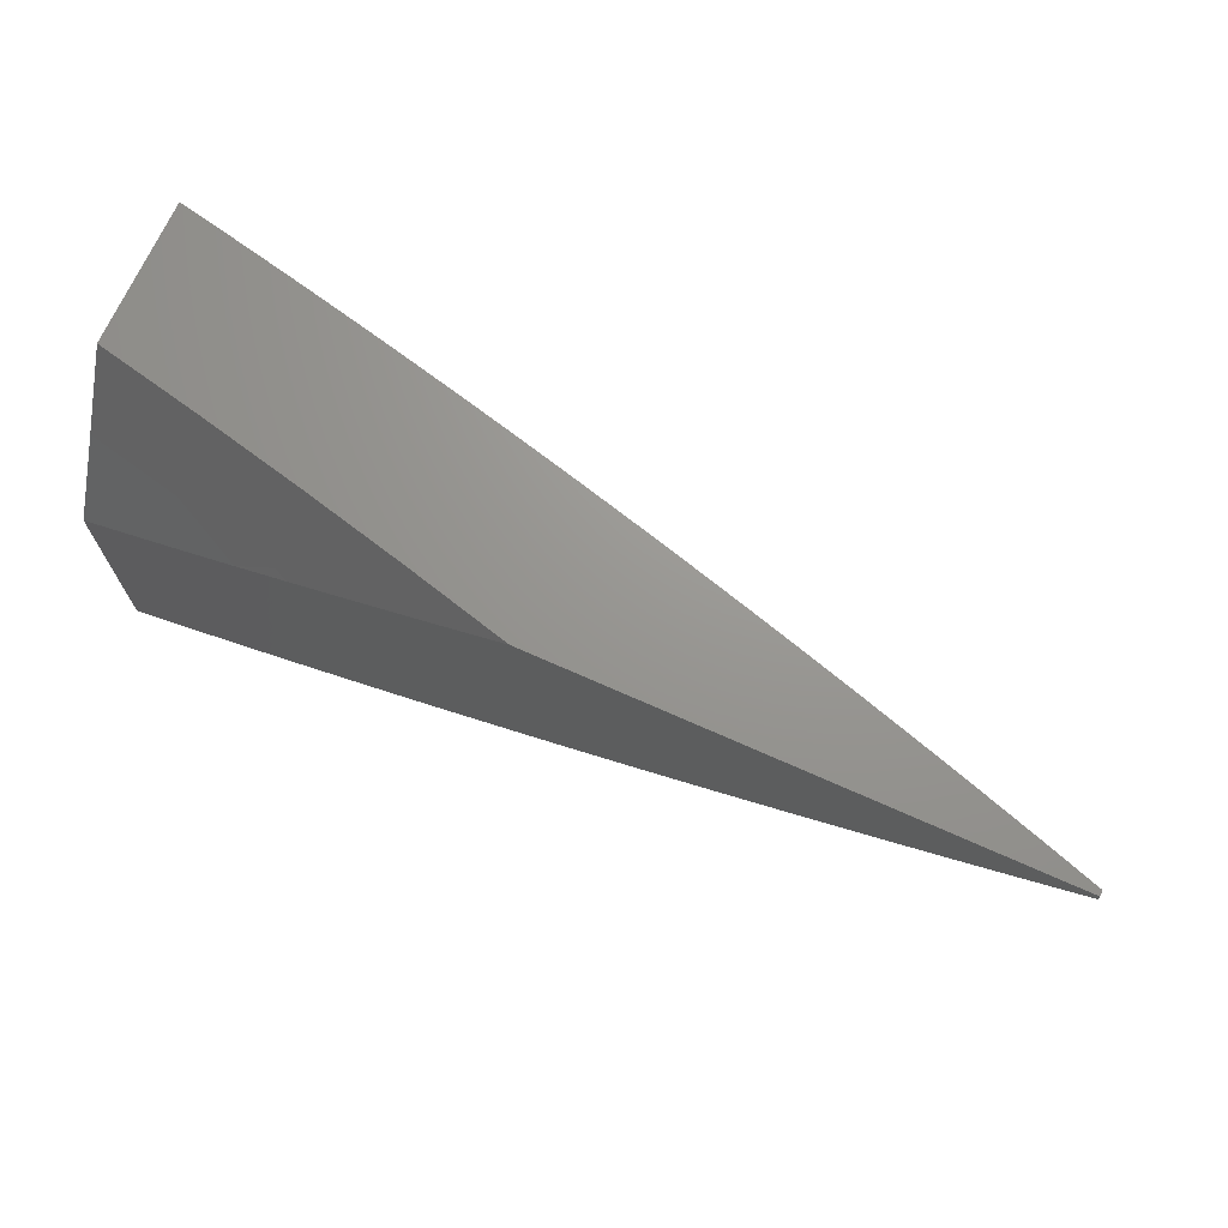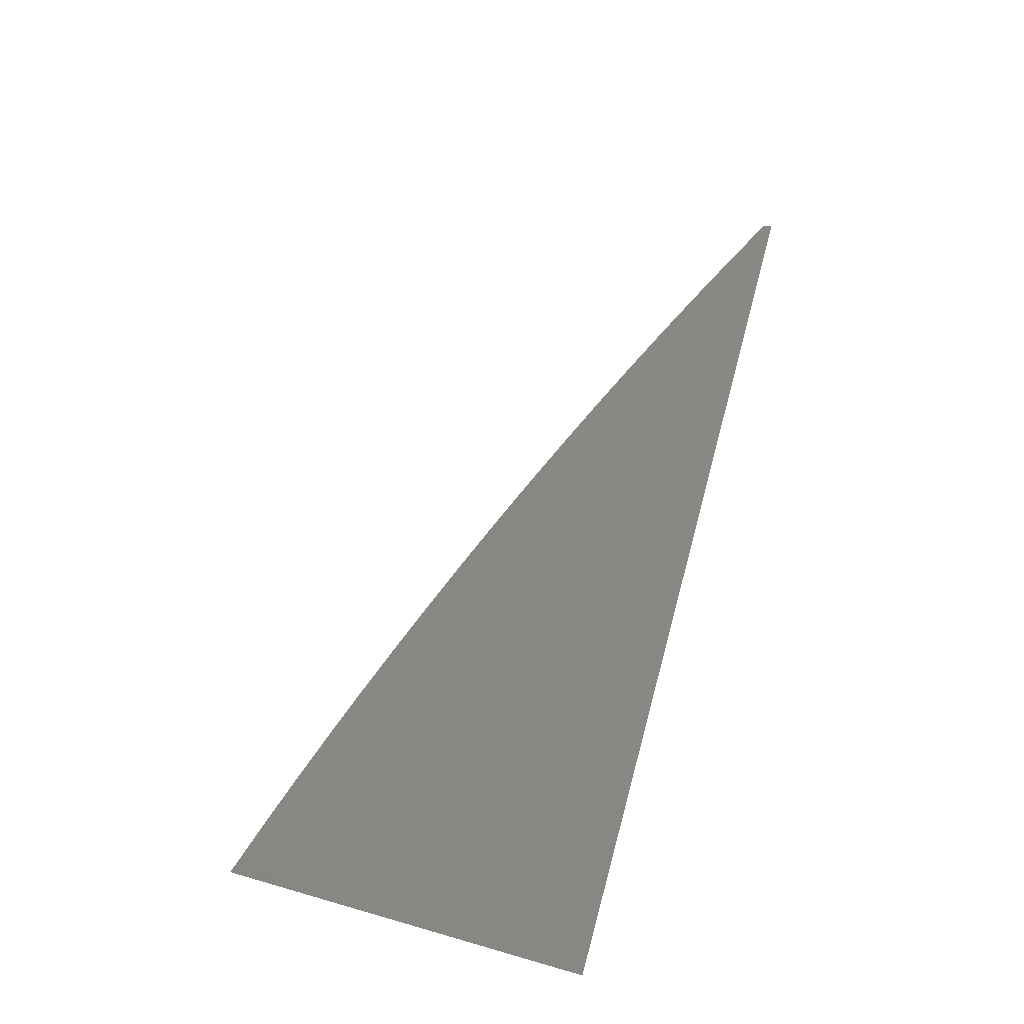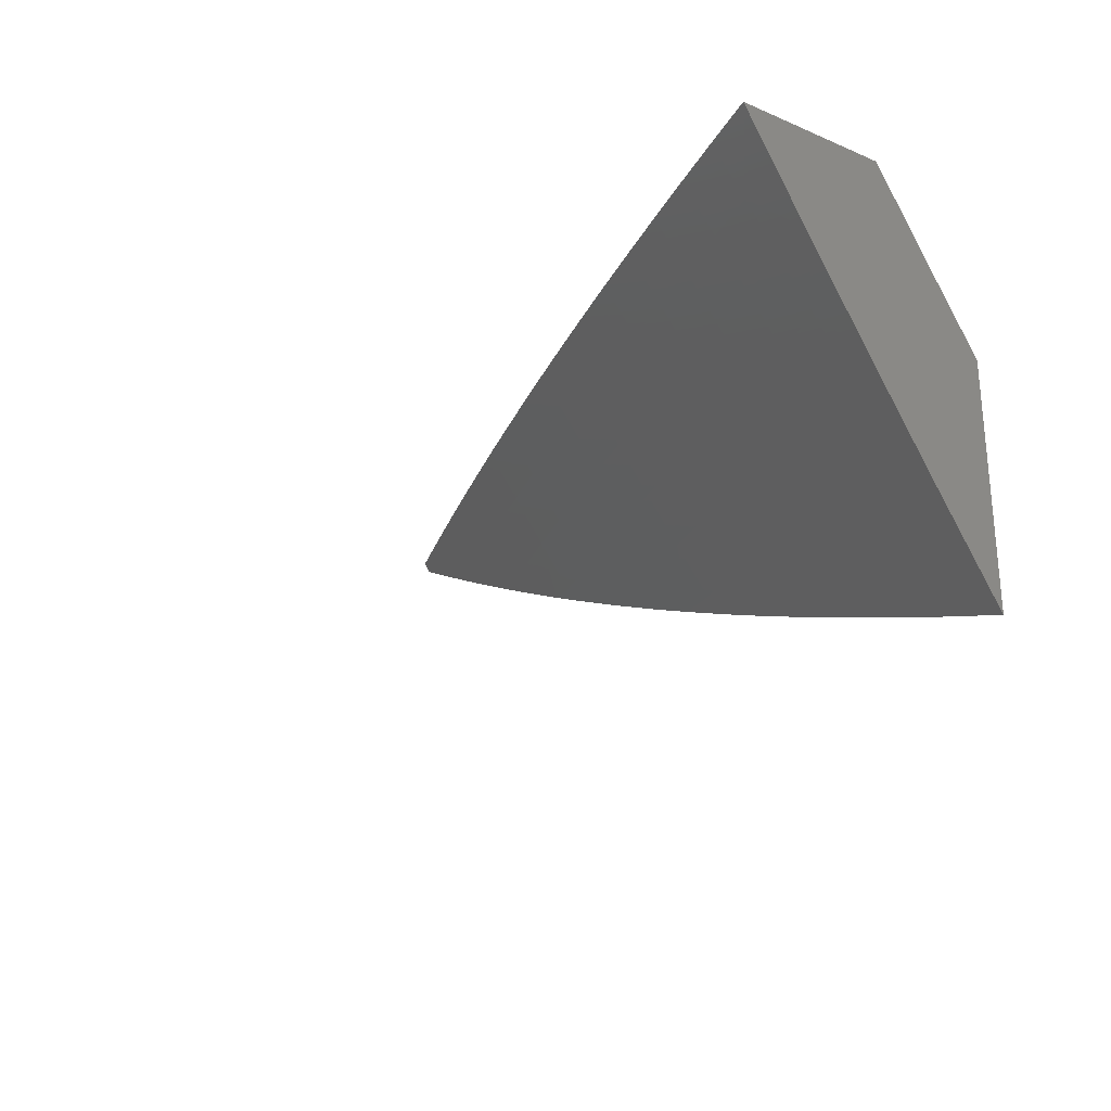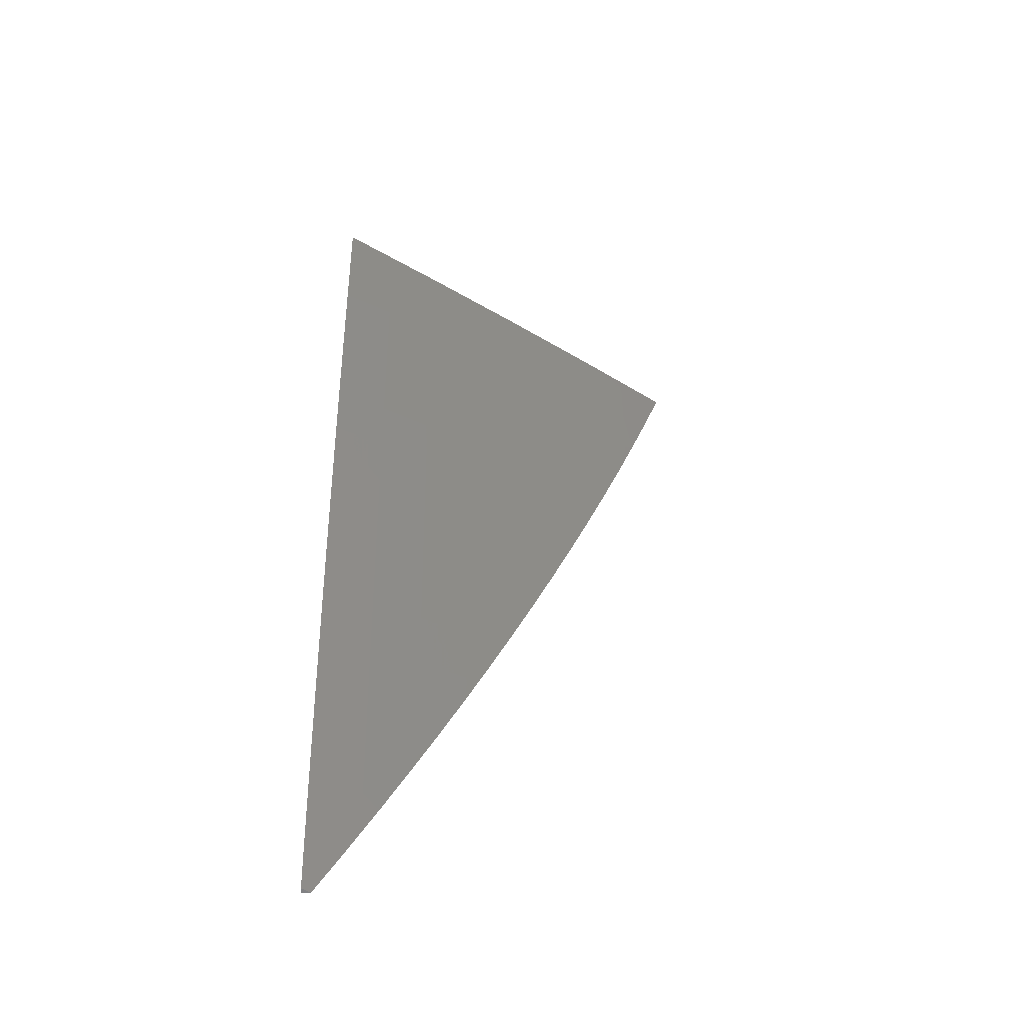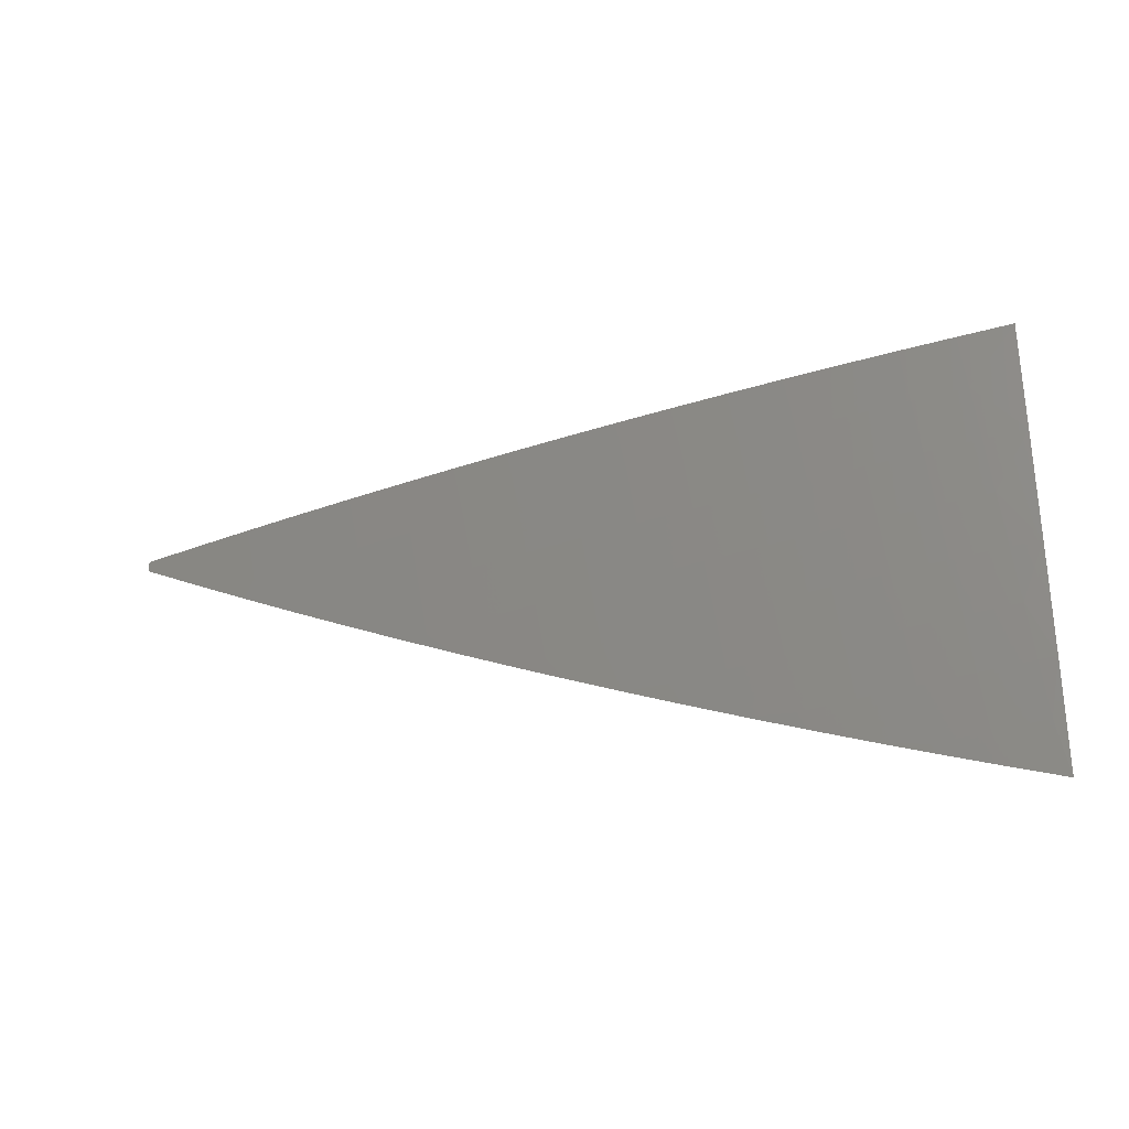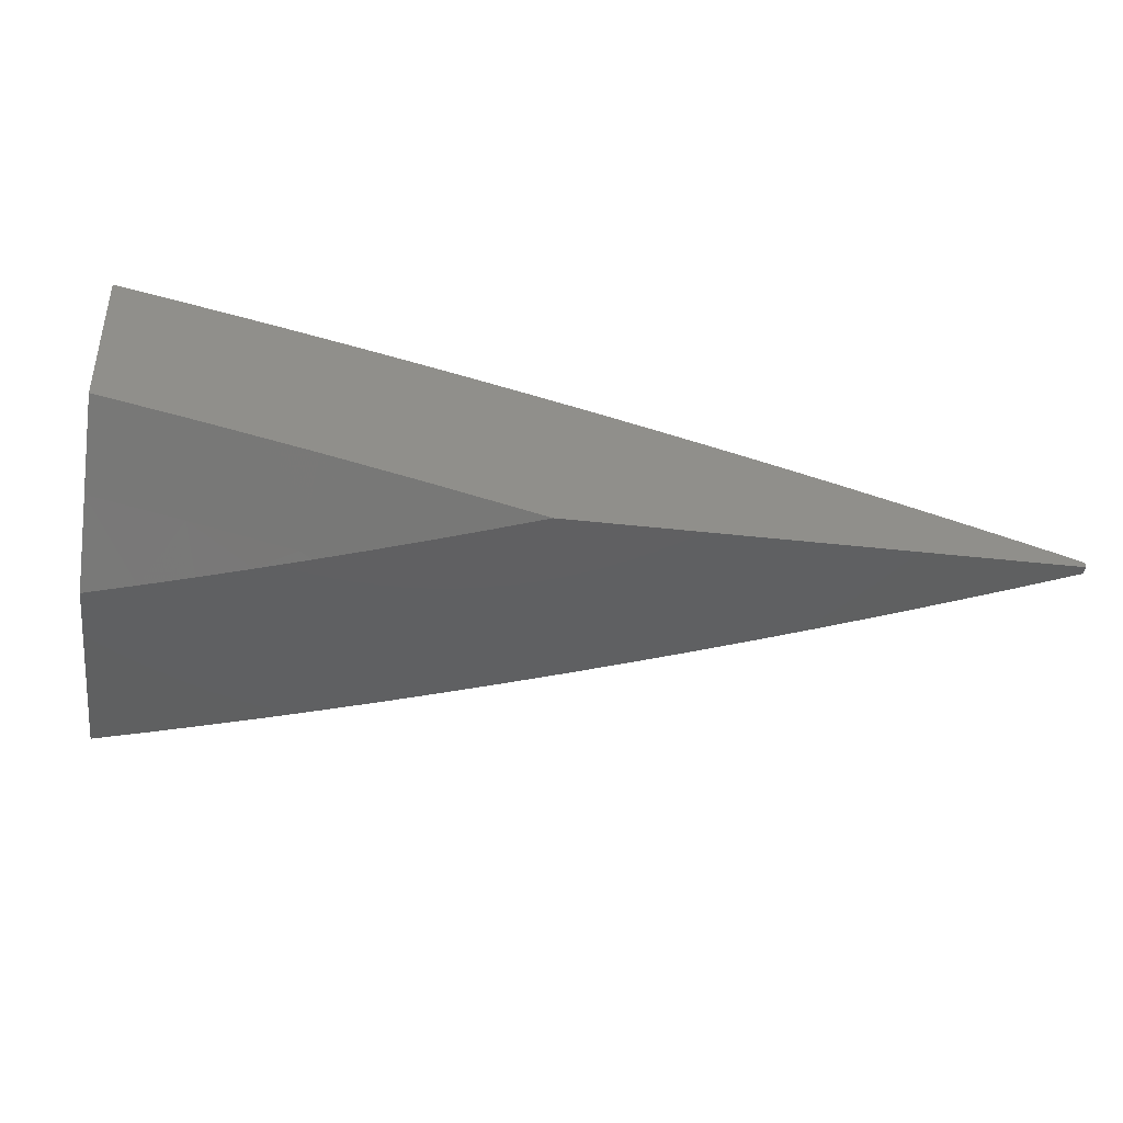
<metadata>
{"format":"stl","ext":"stl","renderer":"f3d","projection":"perspective","resolution":1024,"background":"white","views":[{"elev":70.3,"azim":24.1,"up":"+Z"},{"elev":76.5,"azim":-74.3,"up":"+Y"},{"elev":-25.4,"azim":-124.0,"up":"+Z"},{"elev":33.2,"azim":89.5,"up":"+Y"},{"elev":-53.4,"azim":-176.4,"up":"+Z"},{"elev":-40.5,"azim":-7.9,"up":"+Y"}]}
</metadata>
<code>
# stl→obj: 116 verts, 228 faces
v 3 9.006 -6
v 3 9 -6.01
v 2.938 9.025 -6
v 2.94 9 -6.042
v 2.867 9.014 -6.055
v 2.879 9 -6.073
v 2.818 9 -6.103
v 2.757 9 -6.133
v 2.795 9.002 -6.11
v 2.805 9.033 -6.055
v 2.815 9.063 -6
v 2.877 9.044 -6
v 2.733 9.021 -6.11
v 2.696 9 -6.162
v 2.671 9.038 -6.11
v 2.662 9.007 -6.165
v 2.609 9.056 -6.11
v 2.6 9.025 -6.165
v 2.546 9.073 -6.11
v 2.538 9.042 -6.165
v 2.484 9.089 -6.11
v 2.476 9.058 -6.165
v 2.422 9.105 -6.11
v 2.414 9.074 -6.165
v 2.36 9.121 -6.11
v 2.352 9.09 -6.165
v 2.297 9.136 -6.11
v 2.29 9.105 -6.165
v 2.235 9.151 -6.11
v 2.228 9.119 -6.165
v 2.173 9.165 -6.11
v 2.166 9.134 -6.165
v 2.111 9.179 -6.11
v 2.104 9.148 -6.165
v 2.049 9.192 -6.11
v 2.042 9.161 -6.165
v 2 9.203 -6.11
v 2 9.136 -6.22
v 2.035 9.129 -6.22
v 2.027 9.097 -6.274
v 2.089 9.084 -6.274
v 2.081 9.051 -6.329
v 2.143 9.038 -6.329
v 2.135 9.005 -6.383
v 2.193 9 -6.37
v 2.129 9 -6.393
v 2.634 9 -6.19
v 2.572 9 -6.218
v 2.529 9.01 -6.22
v 2.509 9 -6.245
v 2.467 9.027 -6.22
v 2.446 9 -6.271
v 2.405 9.043 -6.22
v 2.397 9.011 -6.274
v 2.343 9.058 -6.22
v 2.335 9.026 -6.274
v 2.282 9.073 -6.22
v 2.274 9.041 -6.274
v 2.22 9.088 -6.22
v 2.212 9.056 -6.274
v 2.158 9.102 -6.22
v 2.15 9.07 -6.274
v 2.096 9.116 -6.22
v 2.383 9 -6.297
v 2.32 9 -6.322
v 2.265 9.009 -6.329
v 2.257 9 -6.346
v 2.204 9.023 -6.329
v 2.074 9.019 -6.383
v 2.064 9 -6.415
v 2.013 9.032 -6.383
v 2 9 -6.437
v 2 9.069 -6.329
v 2.02 9.065 -6.329
v 2.056 9.224 -6.055
v 2 9.268 -6
v 2.063 9.254 -6
v 2.118 9.21 -6.055
v 2.126 9.241 -6
v 2.18 9.196 -6.055
v 2.19 9.227 -6
v 2.243 9.182 -6.055
v 2.253 9.212 -6
v 2.305 9.167 -6.055
v 2.315 9.197 -6
v 2.368 9.152 -6.055
v 2.378 9.182 -6
v 2.43 9.136 -6.055
v 2.441 9.166 -6
v 2.493 9.12 -6.055
v 2.503 9.15 -6
v 2.555 9.104 -6.055
v 2.566 9.133 -6
v 2.617 9.087 -6.055
v 2.628 9.116 -6
v 2.68 9.069 -6.055
v 2.691 9.099 -6
v 2.742 9.051 -6.055
v 2.753 9.081 -6
v 2.462 9 -6
v 2.347 9.029 -6
v 2.405 9 -6.025
v 2.348 9 -6.048
v 2.29 9 -6.072
v 2.231 9.057 -6
v 2.218 9.006 -6.09
v 2.116 9.084 -6
v 2.103 9.032 -6.09
v 2 9.055 -6.09
v 2.058 9 -6.159
v 2 9 -6.18
v 2 9.109 -6
v 2.117 9 -6.138
v 2.175 9 -6.117
v 2.233 9 -6.095
v 3 9 -6
f 1 2 3
f 3 2 4
f 3 4 5
f 5 4 6
f 5 6 7
f 8 9 7
f 7 9 10
f 7 10 5
f 5 10 11
f 5 11 12
f 9 8 13
f 13 8 14
f 13 14 15
f 15 14 16
f 15 16 17
f 17 16 18
f 17 18 19
f 19 18 20
f 19 20 21
f 21 20 22
f 21 22 23
f 23 22 24
f 23 24 25
f 25 24 26
f 25 26 27
f 27 26 28
f 27 28 29
f 29 28 30
f 29 30 31
f 31 30 32
f 31 32 33
f 33 32 34
f 33 34 35
f 35 34 36
f 35 36 37
f 37 36 38
f 38 36 39
f 38 39 40
f 40 39 41
f 40 41 42
f 42 41 43
f 42 43 44
f 44 43 45
f 44 45 46
f 14 47 16
f 16 47 18
f 47 48 18
f 18 48 20
f 20 48 49
f 49 48 50
f 49 50 51
f 51 50 52
f 51 52 53
f 53 52 54
f 53 54 55
f 55 54 56
f 55 56 57
f 57 56 58
f 57 58 59
f 59 58 60
f 59 60 61
f 61 60 62
f 61 62 63
f 63 62 41
f 63 41 39
f 52 64 54
f 54 64 56
f 64 65 56
f 56 65 58
f 58 65 66
f 66 65 67
f 66 67 68
f 68 67 45
f 68 45 43
f 44 46 69
f 69 46 70
f 69 70 71
f 71 70 72
f 71 72 73
f 38 40 73
f 73 40 74
f 73 74 71
f 71 74 69
f 35 37 75
f 75 37 76
f 75 76 77
f 75 77 78
f 78 77 79
f 78 79 80
f 80 79 81
f 80 81 82
f 82 81 83
f 82 83 84
f 84 83 85
f 84 85 86
f 86 85 87
f 86 87 88
f 88 87 89
f 88 89 90
f 90 89 91
f 90 91 92
f 92 91 93
f 92 93 94
f 94 93 95
f 94 95 96
f 96 95 97
f 96 97 98
f 98 97 99
f 98 99 10
f 10 99 11
f 12 3 5
f 98 10 9
f 96 98 13
f 13 98 9
f 94 96 15
f 15 96 13
f 94 15 17
f 92 94 17
f 92 17 19
f 22 20 49
f 90 92 19
f 90 19 21
f 24 22 51
f 51 22 49
f 88 90 21
f 88 21 23
f 26 24 53
f 53 24 51
f 26 53 55
f 86 88 23
f 86 23 25
f 28 26 55
f 28 55 57
f 84 86 25
f 84 25 27
f 60 58 66
f 30 28 57
f 30 57 59
f 82 84 27
f 82 27 29
f 62 60 68
f 68 60 66
f 32 30 59
f 32 59 61
f 80 82 29
f 80 29 31
f 41 62 43
f 43 62 68
f 34 32 61
f 34 61 63
f 78 80 31
f 78 31 33
f 44 69 42
f 42 69 74
f 42 74 40
f 36 34 63
f 36 63 39
f 75 78 33
f 75 33 35
f 100 101 102
f 102 101 103
f 103 101 104
f 104 101 105
f 104 105 106
f 106 105 107
f 106 107 108
f 108 107 109
f 108 109 110
f 110 109 111
f 107 112 109
f 110 113 108
f 108 113 114
f 108 114 106
f 106 114 115
f 106 115 104
f 76 37 112
f 112 37 38
f 112 38 109
f 109 38 111
f 111 38 73
f 111 73 72
f 72 70 111
f 111 70 46
f 111 46 45
f 45 67 111
f 111 67 65
f 111 65 110
f 110 65 64
f 110 64 113
f 113 64 52
f 113 52 114
f 114 52 50
f 114 50 115
f 115 50 48
f 115 48 104
f 104 48 47
f 104 47 103
f 103 47 14
f 103 14 102
f 102 14 8
f 102 8 100
f 100 8 7
f 100 7 6
f 6 4 100
f 100 4 116
f 116 4 2
f 1 3 116
f 116 3 100
f 100 3 12
f 100 12 11
f 11 99 100
f 100 99 97
f 100 97 101
f 101 97 95
f 101 95 93
f 101 93 105
f 105 93 91
f 105 91 107
f 107 91 89
f 107 89 87
f 107 87 112
f 112 87 85
f 112 85 83
f 83 81 112
f 112 81 79
f 112 79 77
f 77 76 112
f 2 1 116

</code>
